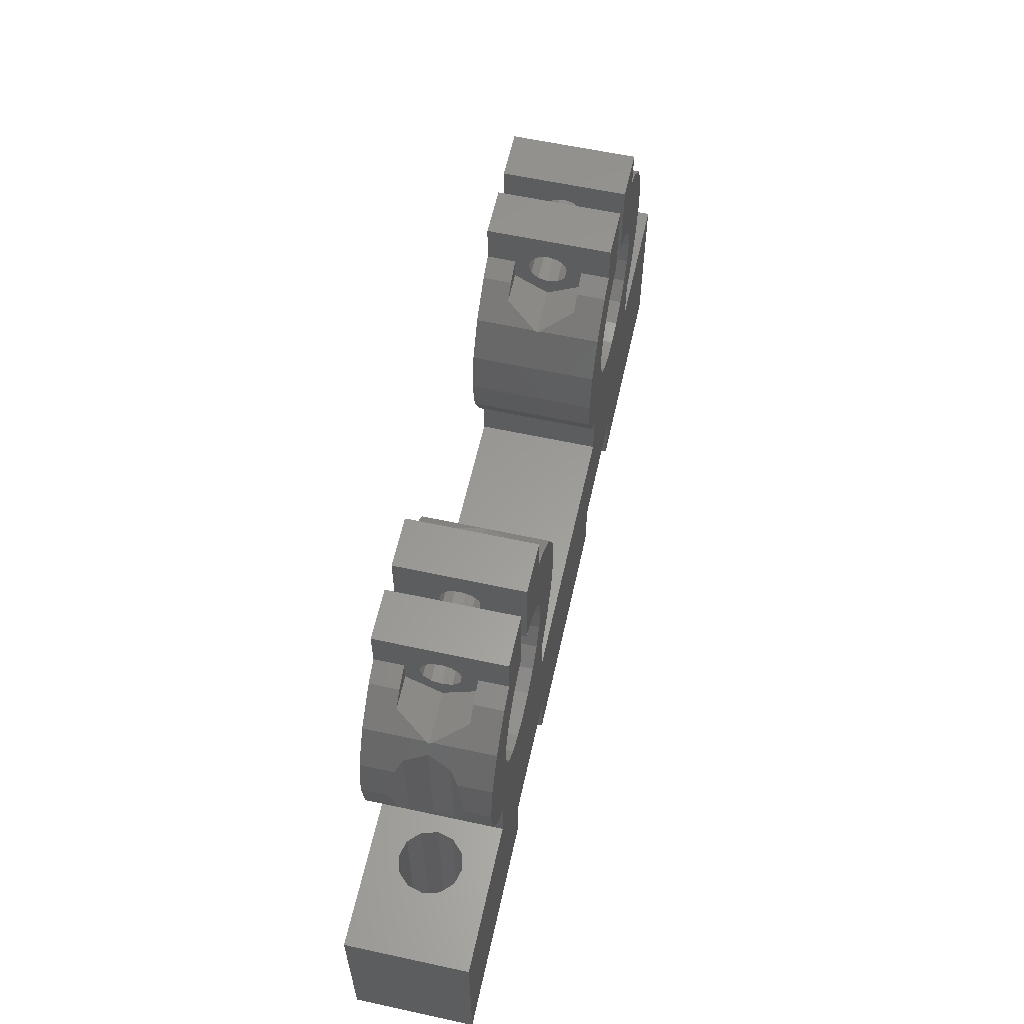
<metadata>
{"format":"stl","ext":"stl","renderer":"f3d","projection":"perspective","resolution":1024,"background":"white","views":[{"elev":60.1,"azim":102.5,"up":"+Y"}]}
</metadata>
<code>
# stl→obj: 440 verts, 900 faces
v 0 0 0
v 0 15 10
v 0 15 0
v 0 0 10
v 14.5 36.87 10
v 18.5 33.04 10
v 18.5 40.2 10
v 17.58 32.9 10
v 14.5 40.2 10
v 15.86 32.02 10
v 12.92 36.06 10
v 14.48 30.64 10
v 10.44 33.58 10
v 13.6 28.92 10
v 25.7 27 10
v 30.7 27 10
v 30.15 30.46 10
v 28.56 33.58 10
v 30.15 23.54 10
v 25.4 25.08 10
v 28.56 20.42 10
v 26.08 36.06 10
v 51.5 36.87 10
v 55.5 33.04 10
v 55.5 40.2 10
v 54.58 32.9 10
v 51.5 40.2 10
v 52.86 32.02 10
v 49.92 36.06 10
v 51.48 30.64 10
v 47.44 33.58 10
v 50.6 28.92 10
v 62.7 27 10
v 67.7 27 10
v 67.15 30.46 10
v 65.56 33.58 10
v 67.15 23.54 10
v 62.4 25.08 10
v 65.56 20.42 10
v 63.08 36.06 10
v 64 15 10
v 76 0 10
v 76 15 10
v 61.52 23.36 10
v 64 18.86 10
v 60.14 21.98 10
v 58.42 21.1 10
v 56.5 20.8 10
v 58 5 10
v 58 0 10
v 49 15 10
v 54.58 21.1 10
v 49 18.86 10
v 52.86 21.98 10
v 51.48 23.36 10
v 47.44 20.42 10
v 50.6 25.08 10
v 45.85 30.46 10
v 50.3 27 10
v 48 5 10
v 28 5 10
v 48 0 10
v 27 15 10
v 24.52 23.36 10
v 27 18.86 10
v 23.14 21.98 10
v 21.42 21.1 10
v 19.5 20.8 10
v 12 15 10
v 18 5 10
v 17.58 21.1 10
v 12 18.86 10
v 15.86 21.98 10
v 14.48 23.36 10
v 10.44 20.42 10
v 13.6 25.08 10
v 8.848 30.46 10
v 13.3 27 10
v 18 0 10
v 57.5 40.2 10
v 61.5 36.87 10
v 61.5 40.2 10
v 58.42 32.9 10
v 60.14 32.02 10
v 57.5 33.04 10
v 62.4 28.92 10
v 61.52 30.64 10
v 45.3 27 10
v 45.85 23.54 10
v 28 0 10
v 20.5 40.2 10
v 24.5 36.87 10
v 24.5 40.2 10
v 21.42 32.9 10
v 23.14 32.02 10
v 20.5 33.04 10
v 25.4 28.92 10
v 24.52 30.64 10
v 8.3 27 10
v 8.848 23.54 10
v 76 15 0
v 76 0 0
v 49 15 0
v 27 15 0
v 68 15 7.6
v 69.3 15 7.252
v 70.25 15 6.3
v 70.6 15 5
v 69.3 15 2.748
v 68 15 2.4
v 70.25 15 3.7
v 66.7 15 7.252
v 65.75 15 6.3
v 65.4 15 5
v 64 15 0
v 65.75 15 3.7
v 66.7 15 2.748
v 8 15 7.6
v 9.3 15 7.252
v 10.25 15 6.3
v 10.6 15 5
v 12 15 0
v 9.3 15 2.748
v 8 15 2.4
v 10.25 15 3.7
v 6.7 15 7.252
v 5.748 15 6.3
v 5.4 15 5
v 5.748 15 3.7
v 6.7 15 2.748
v 48 0 0
v 28 0 0
v 48 5 0
v 58.42 21.1 0
v 64 18.86 0
v 62.7 27 0
v 63.08 36.06 0
v 62.4 25.08 0
v 61.52 23.36 0
v 60.14 21.98 0
v 58 5 0
v 58 0 0
v 56.5 20.8 0
v 54.58 21.1 0
v 49 18.86 0
v 52.86 21.98 0
v 51.48 23.36 0
v 47.44 20.42 0
v 50.6 25.08 0
v 28 5 0
v 21.42 21.1 0
v 27 18.86 0
v 25.7 27 0
v 26.08 36.06 0
v 18 5 0
v 25.4 25.08 0
v 24.52 23.36 0
v 23.14 21.98 0
v 19.5 20.8 0
v 67.7 27 0
v 67.15 23.54 0
v 65.56 20.42 0
v 67.15 30.46 0
v 65.56 33.58 0
v 62.4 28.92 0
v 61.52 30.64 0
v 60.14 32.02 0
v 61.5 36.87 0
v 58.42 32.9 0
v 57.5 33.04 0
v 57.5 40.2 0
v 61.5 40.2 0
v 49.92 36.06 0
v 52.86 32.02 0
v 51.48 30.64 0
v 50.6 28.92 0
v 50.3 27 0
v 51.5 36.87 0
v 55.5 33.04 0
v 54.58 32.9 0
v 55.5 40.2 0
v 51.5 40.2 0
v 45.85 23.54 0
v 47.44 33.58 0
v 45.3 27 0
v 45.85 30.46 0
v 18 0 0
v 17.58 21.1 0
v 12 18.86 0
v 15.86 21.98 0
v 14.48 23.36 0
v 10.44 20.42 0
v 13.6 25.08 0
v 30.7 27 0
v 30.15 23.54 0
v 28.56 20.42 0
v 30.15 30.46 0
v 28.56 33.58 0
v 25.4 28.92 0
v 24.52 30.64 0
v 23.14 32.02 0
v 24.5 36.87 0
v 21.42 32.9 0
v 20.5 33.04 0
v 20.5 40.2 0
v 24.5 40.2 0
v 12.92 36.06 0
v 15.86 32.02 0
v 14.48 30.64 0
v 13.6 28.92 0
v 13.3 27 0
v 14.5 36.87 0
v 18.5 33.04 0
v 17.58 32.9 0
v 18.5 40.2 0
v 14.5 40.2 0
v 8.848 23.54 0
v 10.44 33.58 0
v 8.3 27 0
v 8.848 30.46 0
v 8 0 7.6
v 6.7 0 7.252
v 5.748 0 6.3
v 5.4 0 5
v 6.7 0 2.748
v 8 0 2.4
v 5.748 0 3.7
v 9.3 0 7.252
v 10.25 0 6.3
v 10.6 0 5
v 10.25 0 3.7
v 9.3 0 2.748
v 68 0 7.6
v 66.7 0 7.252
v 65.75 0 6.3
v 65.4 0 5
v 65.75 0 3.7
v 66.7 0 2.748
v 68 0 2.4
v 69.3 0 7.252
v 70.25 0 6.3
v 70.6 0 5
v 70.25 0 3.7
v 69.3 0 2.748
v 8.3 27 2.082
v 8.848 30.46 2.63
v 8.3 27 7.918
v 8.848 30.46 7.37
v 27.12 35.02 2.272
v 26.08 36.06 2.272
v 28.56 33.58 4.769
v 27.12 35.02 7.728
v 26.08 36.06 7.728
v 28.56 33.58 5.231
v 28.63 33.45 5
v 24.5 36.87 2.272
v 24.5 36.87 7.728
v 14.5 36.87 7.728
v 12.92 36.06 7.728
v 12.92 36.06 2.272
v 14.5 36.87 2.272
v 11.88 35.02 7.728
v 10.44 33.58 5.231
v 11.88 35.02 2.272
v 10.44 33.58 4.769
v 8.848 23.54 2.63
v 8.848 23.54 7.37
v 9.418 31.58 3.2
v 9.9 32.53 5
v 10.37 33.45 5
v 9.418 31.58 6.8
v 9.418 22.42 3.2
v 9.9 21.47 5
v 9.418 22.42 6.8
v 14.5 39.75 5
v 14.5 38.17 2.272
v 14.5 38.17 7.728
v 24.5 39.75 5
v 24.5 38.17 7.728
v 24.5 38.17 2.272
v 18.5 38.2 5
v 18.5 37.99 5.8
v 18.5 37.4 6.386
v 18.5 36.6 6.6
v 18.5 35.21 5.8
v 18.5 35 5
v 18.5 35.8 6.386
v 18.5 37.99 4.2
v 18.5 37.4 3.614
v 18.5 36.6 3.4
v 18.5 35.8 3.614
v 18.5 35.21 4.2
v 20.5 38.2 5
v 20.5 37.99 4.2
v 20.5 37.4 3.614
v 20.5 36.6 3.4
v 20.5 35.21 4.2
v 20.5 35 5
v 20.5 35.8 3.614
v 20.5 37.99 5.8
v 20.5 37.4 6.386
v 20.5 36.6 6.6
v 20.5 35.8 6.386
v 20.5 35.21 5.8
v 14.5 37.4 3.614
v 14.5 36.6 3.4
v 24.5 36.6 3.4
v 24.5 37.4 3.614
v 14.5 36.6 6.6
v 14.5 37.4 6.386
v 24.5 37.4 6.386
v 24.5 36.6 6.6
v 14.5 37.99 4.2
v 24.5 37.99 4.2
v 14.5 35.02 4.907
v 14.5 35 5
v 14.5 35.21 4.2
v 24.5 35.02 4.907
v 24.5 35 5
v 24.5 35.21 4.2
v 14.5 38.17 4.907
v 14.5 38.2 5
v 24.5 38.17 4.907
v 24.5 38.2 5
v 14.5 37.99 5.8
v 24.5 37.99 5.8
v 14.5 38.17 5.093
v 24.5 38.17 5.093
v 14.5 35.8 3.614
v 24.5 35.8 3.614
v 14.5 35.02 5.093
v 14.5 35.21 5.8
v 24.5 35.02 5.093
v 24.5 35.21 5.8
v 14.5 35.8 6.386
v 24.5 35.8 6.386
v 24.5 33.45 5
v 24.5 35.02 7.728
v 24.5 35.02 2.272
v 14.5 35.02 7.728
v 14.5 35.02 2.272
v 14.5 33.45 5
v 67.7 27 2.082
v 67.15 30.46 2.63
v 67.7 27 7.918
v 67.15 30.46 7.37
v 64.12 35.02 2.272
v 63.08 36.06 2.272
v 65.56 33.58 4.769
v 64.12 35.02 7.728
v 63.08 36.06 7.728
v 65.56 33.58 5.231
v 66.58 31.58 6.8
v 66.1 32.53 5
v 65.63 33.45 5
v 66.58 31.58 3.2
v 61.5 36.87 2.272
v 61.5 36.87 7.728
v 51.5 36.87 7.728
v 49.92 36.06 7.728
v 49.92 36.06 2.272
v 51.5 36.87 2.272
v 48.88 35.02 7.728
v 47.44 33.58 5.231
v 48.88 35.02 2.272
v 47.44 33.58 4.769
v 66.58 22.42 6.8
v 67.15 23.54 7.37
v 66.1 21.47 5
v 66.58 22.42 3.2
v 67.15 23.54 2.63
v 47.37 33.45 5
v 51.5 39.75 5
v 51.5 38.17 2.272
v 51.5 38.17 7.728
v 61.5 39.75 5
v 61.5 38.17 7.728
v 61.5 38.17 2.272
v 55.5 38.2 5
v 55.5 37.99 5.8
v 55.5 37.4 6.386
v 55.5 36.6 6.6
v 55.5 35.21 5.8
v 55.5 35 5
v 55.5 35.8 6.386
v 55.5 37.99 4.2
v 55.5 37.4 3.614
v 55.5 36.6 3.4
v 55.5 35.8 3.614
v 55.5 35.21 4.2
v 57.5 38.2 5
v 57.5 37.99 4.2
v 57.5 37.4 3.614
v 57.5 36.6 3.4
v 57.5 35.21 4.2
v 57.5 35 5
v 57.5 35.8 3.614
v 57.5 37.99 5.8
v 57.5 37.4 6.386
v 57.5 36.6 6.6
v 57.5 35.8 6.386
v 57.5 35.21 5.8
v 51.5 37.4 3.614
v 51.5 36.6 3.4
v 61.5 36.6 3.4
v 61.5 37.4 3.614
v 51.5 36.6 6.6
v 51.5 37.4 6.386
v 61.5 37.4 6.386
v 61.5 36.6 6.6
v 51.5 37.99 4.2
v 61.5 37.99 4.2
v 51.5 35.02 4.907
v 51.5 35 5
v 51.5 35.21 4.2
v 61.5 35.02 4.907
v 61.5 35 5
v 61.5 35.21 4.2
v 51.5 38.17 4.907
v 51.5 38.2 5
v 61.5 38.17 4.907
v 61.5 38.2 5
v 51.5 37.99 5.8
v 61.5 37.99 5.8
v 51.5 38.17 5.093
v 61.5 38.17 5.093
v 51.5 35.8 3.614
v 61.5 35.8 3.614
v 51.5 35.02 5.093
v 51.5 35.21 5.8
v 61.5 35.02 5.093
v 61.5 35.21 5.8
v 51.5 35.8 6.386
v 61.5 35.8 6.386
v 61.5 33.45 5
v 61.5 35.02 7.728
v 61.5 35.02 2.272
v 51.5 35.02 7.728
v 51.5 35.02 2.272
v 51.5 33.45 5
f 1 2 3
f 2 1 4
f 5 6 7
f 6 5 8
f 5 7 9
f 8 5 10
f 11 10 5
f 10 11 12
f 13 12 11
f 12 13 14
f 15 16 17
f 15 17 18
f 16 15 19
f 20 19 15
f 19 20 21
f 15 18 22
f 23 24 25
f 24 23 26
f 23 25 27
f 26 23 28
f 29 28 23
f 28 29 30
f 31 30 29
f 30 31 32
f 33 34 35
f 33 35 36
f 34 33 37
f 38 37 33
f 37 38 39
f 33 36 40
f 41 42 43
f 44 39 38
f 39 44 45
f 46 45 44
f 47 45 46
f 45 47 41
f 48 41 47
f 41 49 42
f 42 49 50
f 51 41 48
f 51 48 52
f 53 52 54
f 53 54 55
f 56 55 57
f 58 32 31
f 56 57 59
f 52 53 51
f 41 51 49
f 51 60 49
f 60 61 62
f 51 61 60
f 63 61 51
f 64 21 20
f 21 64 65
f 66 65 64
f 67 65 66
f 65 67 63
f 68 63 67
f 69 63 68
f 63 70 61
f 69 68 71
f 63 69 70
f 72 71 73
f 72 73 74
f 75 74 76
f 77 14 13
f 75 76 78
f 71 72 69
f 4 70 69
f 4 69 2
f 70 4 79
f 80 81 82
f 81 83 84
f 85 81 80
f 81 85 83
f 40 86 33
f 40 87 86
f 84 40 81
f 40 84 87
f 32 58 59
f 88 59 58
f 89 59 88
f 55 56 53
f 56 59 89
f 62 61 90
f 91 92 93
f 92 94 95
f 96 92 91
f 92 96 94
f 22 97 15
f 22 98 97
f 95 22 92
f 22 95 98
f 14 77 78
f 99 78 77
f 100 78 99
f 74 75 72
f 75 78 100
f 42 101 43
f 101 42 102
f 103 63 51
f 63 103 104
f 43 105 41
f 43 106 105
f 43 107 106
f 43 108 107
f 101 108 43
f 109 101 110
f 111 101 109
f 108 101 111
f 112 41 105
f 113 41 112
f 114 41 113
f 115 114 116
f 115 110 101
f 114 115 41
f 117 115 116
f 110 115 117
f 69 118 2
f 69 119 118
f 69 120 119
f 69 121 120
f 122 121 69
f 123 122 124
f 125 122 123
f 121 122 125
f 126 2 118
f 127 2 126
f 128 2 127
f 3 128 129
f 3 124 122
f 128 3 2
f 130 3 129
f 124 3 130
f 131 132 133
f 102 115 101
f 134 135 115
f 135 136 137
f 135 138 136
f 135 139 138
f 135 140 139
f 135 134 140
f 141 115 102
f 141 102 142
f 103 115 141
f 115 143 134
f 115 103 143
f 143 103 144
f 145 144 103
f 144 145 146
f 147 148 149
f 148 147 145
f 146 145 147
f 133 103 141
f 150 133 132
f 133 150 103
f 150 104 103
f 151 152 104
f 152 153 154
f 155 104 150
f 152 156 153
f 152 157 156
f 152 158 157
f 152 151 158
f 122 104 155
f 104 159 151
f 104 122 159
f 135 160 161
f 135 161 162
f 160 135 163
f 163 135 164
f 164 135 137
f 165 137 136
f 166 137 165
f 167 137 166
f 137 167 168
f 169 168 167
f 170 168 169
f 168 170 171
f 168 171 172
f 173 174 175
f 173 175 176
f 173 176 177
f 174 173 178
f 178 179 180
f 178 180 174
f 179 178 181
f 181 178 182
f 183 149 148
f 149 183 177
f 177 184 173
f 177 183 185
f 177 186 184
f 177 185 186
f 1 155 187
f 159 122 188
f 189 188 122
f 188 189 190
f 191 192 193
f 192 191 189
f 190 189 191
f 155 1 122
f 122 1 3
f 152 194 195
f 152 195 196
f 194 152 197
f 197 152 198
f 198 152 154
f 199 154 153
f 200 154 199
f 201 154 200
f 154 201 202
f 203 202 201
f 204 202 203
f 202 204 205
f 202 205 206
f 207 208 209
f 207 209 210
f 207 210 211
f 208 207 212
f 212 213 214
f 212 214 208
f 213 212 215
f 215 212 216
f 217 193 192
f 193 217 211
f 211 218 207
f 211 217 219
f 211 220 218
f 211 219 220
f 4 221 79
f 4 222 221
f 4 223 222
f 4 224 223
f 1 224 4
f 225 1 226
f 227 1 225
f 224 1 227
f 228 79 221
f 229 79 228
f 230 79 229
f 187 230 231
f 187 231 232
f 187 226 1
f 230 187 79
f 226 187 232
f 50 233 42
f 50 234 233
f 50 235 234
f 50 236 235
f 142 236 50
f 236 142 237
f 238 142 239
f 237 142 238
f 240 42 233
f 241 42 240
f 242 42 241
f 102 242 243
f 242 102 42
f 244 102 243
f 239 102 244
f 102 239 142
f 132 62 90
f 62 132 131
f 231 121 125
f 121 231 230
f 224 129 128
f 129 224 227
f 222 118 221
f 118 222 126
f 124 232 123
f 232 124 226
f 232 125 123
f 125 232 231
f 130 226 124
f 226 130 225
f 230 120 121
f 120 230 229
f 223 128 127
f 128 223 224
f 227 130 129
f 130 227 225
f 222 127 126
f 127 222 223
f 229 119 120
f 119 229 228
f 221 119 228
f 119 221 118
f 243 108 111
f 108 243 242
f 236 116 114
f 116 236 237
f 110 244 109
f 244 110 239
f 244 111 109
f 111 244 243
f 117 239 110
f 239 117 238
f 242 107 108
f 107 242 241
f 237 117 116
f 117 237 238
f 234 105 233
f 105 234 112
f 235 114 113
f 114 235 236
f 241 106 107
f 106 241 240
f 233 106 240
f 106 233 105
f 234 113 112
f 113 234 235
f 79 155 70
f 155 79 187
f 132 61 150
f 61 132 90
f 155 61 70
f 61 155 150
f 62 133 60
f 133 62 131
f 142 49 141
f 49 142 50
f 133 49 60
f 49 133 141
f 16 197 17
f 197 16 194
f 245 220 219
f 220 245 246
f 247 77 248
f 77 247 99
f 249 154 250
f 198 249 251
f 249 198 154
f 22 252 253
f 18 252 22
f 252 18 254
f 17 254 18
f 254 17 255
f 197 251 255
f 197 255 17
f 251 197 198
f 154 256 250
f 256 154 202
f 253 92 22
f 92 253 257
f 258 11 5
f 11 258 259
f 212 260 261
f 260 212 207
f 262 11 259
f 11 262 13
f 13 262 263
f 260 207 264
f 218 264 207
f 264 218 265
f 21 195 19
f 195 21 196
f 192 72 75
f 72 192 189
f 217 245 219
f 245 217 266
f 100 247 267
f 247 100 99
f 268 265 218
f 269 265 268
f 265 269 270
f 220 268 218
f 268 220 246
f 269 263 270
f 263 269 271
f 263 271 13
f 77 271 248
f 271 77 13
f 65 196 21
f 196 65 152
f 217 272 266
f 192 272 217
f 272 192 273
f 274 100 267
f 75 274 273
f 274 75 100
f 75 273 192
f 19 194 16
f 194 19 195
f 216 275 9
f 212 276 216
f 276 212 261
f 277 9 275
f 5 277 258
f 277 5 9
f 216 276 275
f 93 278 206
f 92 279 93
f 279 92 257
f 280 206 278
f 202 280 256
f 280 202 206
f 93 279 278
f 206 91 93
f 91 206 205
f 215 9 7
f 9 215 216
f 78 210 14
f 210 78 211
f 203 95 94
f 95 203 201
f 151 68 67
f 68 151 159
f 159 71 68
f 71 159 188
f 200 95 201
f 95 200 98
f 199 98 200
f 98 199 97
f 204 94 96
f 94 204 203
f 214 6 8
f 6 214 213
f 14 209 12
f 209 14 210
f 208 8 10
f 8 208 214
f 156 15 153
f 15 156 20
f 76 211 78
f 211 76 193
f 209 10 12
f 10 209 208
f 153 97 199
f 97 153 15
f 158 67 66
f 67 158 151
f 157 20 156
f 20 157 64
f 190 74 73
f 74 190 191
f 74 193 76
f 193 74 191
f 188 73 71
f 73 188 190
f 158 64 157
f 64 158 66
f 7 281 215
f 7 282 281
f 7 283 282
f 7 284 283
f 6 284 7
f 285 6 286
f 287 6 285
f 284 6 287
f 288 215 281
f 289 215 288
f 290 215 289
f 213 290 291
f 213 286 6
f 290 213 215
f 292 213 291
f 286 213 292
f 205 293 91
f 205 294 293
f 205 295 294
f 205 296 295
f 204 296 205
f 297 204 298
f 299 204 297
f 296 204 299
f 300 91 293
f 301 91 300
f 302 91 301
f 96 302 303
f 96 298 204
f 302 96 91
f 304 96 303
f 298 96 304
f 305 290 289
f 290 305 306
f 295 307 308
f 307 295 296
f 309 283 284
f 283 309 310
f 302 311 312
f 311 302 301
f 305 288 313
f 288 305 289
f 295 314 294
f 314 295 308
f 286 315 316
f 292 315 286
f 315 292 317
f 318 298 319
f 297 318 320
f 318 297 298
f 321 281 322
f 288 321 313
f 321 288 281
f 293 323 324
f 294 323 293
f 323 294 314
f 325 283 310
f 283 325 282
f 300 311 301
f 311 300 326
f 327 282 325
f 281 327 322
f 327 281 282
f 300 328 326
f 293 328 300
f 328 293 324
f 306 291 290
f 291 306 329
f 296 330 307
f 330 296 299
f 291 317 292
f 317 291 329
f 330 297 320
f 297 330 299
f 285 331 332
f 286 331 285
f 331 286 316
f 333 304 334
f 298 333 319
f 333 298 304
f 285 335 287
f 335 285 332
f 334 303 336
f 303 334 304
f 335 284 287
f 284 335 309
f 303 312 336
f 312 303 302
f 337 333 338
f 333 337 319
f 337 318 319
f 318 337 339
f 338 253 252
f 253 338 257
f 338 279 257
f 279 326 328
f 279 311 326
f 279 312 311
f 338 312 279
f 312 338 336
f 338 334 336
f 334 338 333
f 314 280 323
f 308 280 314
f 308 256 280
f 307 256 308
f 330 256 307
f 339 330 320
f 330 339 256
f 339 320 318
f 328 278 279
f 278 328 324
f 323 278 324
f 278 323 280
f 339 250 256
f 250 339 249
f 337 252 254
f 337 254 255
f 252 337 338
f 251 337 255
f 249 337 251
f 337 249 339
f 340 259 258
f 259 340 262
f 276 313 321
f 276 305 313
f 276 306 305
f 341 306 276
f 306 341 329
f 341 317 329
f 317 341 315
f 325 277 327
f 310 277 325
f 310 258 277
f 309 258 310
f 335 258 309
f 340 335 332
f 335 340 258
f 340 332 331
f 321 275 276
f 275 321 322
f 327 275 322
f 275 327 277
f 276 261 341
f 260 341 261
f 341 260 264
f 342 262 340
f 262 342 263
f 263 342 270
f 342 265 270
f 264 342 341
f 342 264 265
f 342 315 341
f 315 342 316
f 342 331 316
f 331 342 340
f 272 269 268
f 269 272 273
f 245 268 246
f 272 245 266
f 245 272 268
f 271 247 248
f 274 247 271
f 247 274 267
f 269 274 271
f 274 269 273
f 343 163 344
f 163 343 160
f 345 35 34
f 35 345 346
f 185 58 186
f 58 185 88
f 347 137 348
f 164 347 349
f 347 164 137
f 40 350 351
f 36 350 40
f 350 36 352
f 353 352 36
f 354 352 353
f 352 354 355
f 35 353 36
f 353 35 346
f 354 349 355
f 349 354 356
f 349 356 164
f 163 356 344
f 356 163 164
f 137 357 348
f 357 137 168
f 351 81 40
f 81 351 358
f 359 29 23
f 29 359 360
f 178 361 362
f 361 178 173
f 363 29 360
f 31 363 364
f 363 31 29
f 173 365 361
f 184 365 173
f 365 184 366
f 37 367 368
f 39 367 37
f 367 39 369
f 370 161 371
f 162 370 369
f 370 162 161
f 162 369 39
f 145 56 148
f 56 145 53
f 183 88 185
f 88 183 89
f 186 366 184
f 366 186 372
f 58 364 372
f 58 372 186
f 364 58 31
f 45 162 39
f 162 45 135
f 148 89 183
f 89 148 56
f 37 345 34
f 345 37 368
f 161 343 371
f 343 161 160
f 182 373 27
f 178 374 182
f 374 178 362
f 375 27 373
f 23 375 359
f 375 23 27
f 182 374 373
f 82 376 172
f 81 377 82
f 377 81 358
f 378 172 376
f 168 378 357
f 378 168 172
f 82 377 376
f 172 80 82
f 80 172 171
f 181 27 25
f 27 181 182
f 59 176 32
f 176 59 177
f 169 84 83
f 84 169 167
f 134 48 47
f 48 134 143
f 143 52 48
f 52 143 144
f 166 84 167
f 84 166 87
f 165 87 166
f 87 165 86
f 170 83 85
f 83 170 169
f 180 24 26
f 24 180 179
f 32 175 30
f 175 32 176
f 174 26 28
f 26 174 180
f 138 33 136
f 33 138 38
f 57 177 59
f 177 57 149
f 30 174 28
f 174 30 175
f 136 86 165
f 86 136 33
f 140 47 46
f 47 140 134
f 139 38 138
f 38 139 44
f 54 147 55
f 147 54 146
f 55 149 57
f 149 55 147
f 144 54 52
f 54 144 146
f 140 44 139
f 44 140 46
f 25 379 181
f 25 380 379
f 25 381 380
f 25 382 381
f 24 382 25
f 383 24 384
f 385 24 383
f 382 24 385
f 386 181 379
f 387 181 386
f 388 181 387
f 179 388 389
f 179 384 24
f 388 179 181
f 390 179 389
f 384 179 390
f 171 391 80
f 171 392 391
f 171 393 392
f 171 394 393
f 170 394 171
f 395 170 396
f 397 170 395
f 394 170 397
f 398 80 391
f 399 80 398
f 400 80 399
f 85 400 401
f 85 396 170
f 400 85 80
f 402 85 401
f 396 85 402
f 403 388 387
f 388 403 404
f 393 405 406
f 405 393 394
f 407 381 382
f 381 407 408
f 400 409 410
f 409 400 399
f 403 386 411
f 386 403 387
f 393 412 392
f 412 393 406
f 384 413 414
f 390 413 384
f 413 390 415
f 416 396 417
f 395 416 418
f 416 395 396
f 419 379 420
f 386 419 411
f 419 386 379
f 391 421 422
f 392 421 391
f 421 392 412
f 423 381 408
f 381 423 380
f 398 409 399
f 409 398 424
f 425 380 423
f 379 425 420
f 425 379 380
f 398 426 424
f 391 426 398
f 426 391 422
f 404 389 388
f 389 404 427
f 394 428 405
f 428 394 397
f 389 415 390
f 415 389 427
f 428 395 418
f 395 428 397
f 383 429 430
f 384 429 383
f 429 384 414
f 431 402 432
f 396 431 417
f 431 396 402
f 383 433 385
f 433 383 430
f 432 401 434
f 401 432 402
f 433 382 385
f 382 433 407
f 401 410 434
f 410 401 400
f 435 431 436
f 431 435 417
f 435 416 417
f 416 435 437
f 436 351 350
f 351 436 358
f 436 377 358
f 377 424 426
f 377 409 424
f 377 410 409
f 436 410 377
f 410 436 434
f 436 432 434
f 432 436 431
f 412 378 421
f 406 378 412
f 406 357 378
f 405 357 406
f 428 357 405
f 437 428 418
f 428 437 357
f 437 418 416
f 426 376 377
f 376 426 422
f 421 376 422
f 376 421 378
f 437 348 357
f 348 437 347
f 435 350 352
f 435 352 355
f 350 435 436
f 349 435 355
f 347 435 349
f 435 347 437
f 438 360 359
f 360 438 363
f 374 411 419
f 374 403 411
f 374 404 403
f 439 404 374
f 404 439 427
f 439 415 427
f 415 439 413
f 423 375 425
f 408 375 423
f 408 359 375
f 407 359 408
f 433 359 407
f 438 433 430
f 433 438 359
f 438 430 429
f 419 373 374
f 373 419 420
f 425 373 420
f 373 425 375
f 361 439 362
f 439 361 365
f 362 439 374
f 440 363 438
f 363 440 364
f 364 440 372
f 440 366 372
f 365 440 439
f 440 365 366
f 440 413 439
f 413 440 414
f 440 429 414
f 429 440 438
f 354 370 356
f 370 354 369
f 356 343 344
f 370 343 356
f 343 370 371
f 345 353 346
f 367 345 368
f 345 367 353
f 367 354 353
f 354 367 369
f 122 72 189
f 72 122 69
f 63 152 65
f 152 63 104
f 103 53 145
f 53 103 51
f 41 135 45
f 135 41 115

</code>
